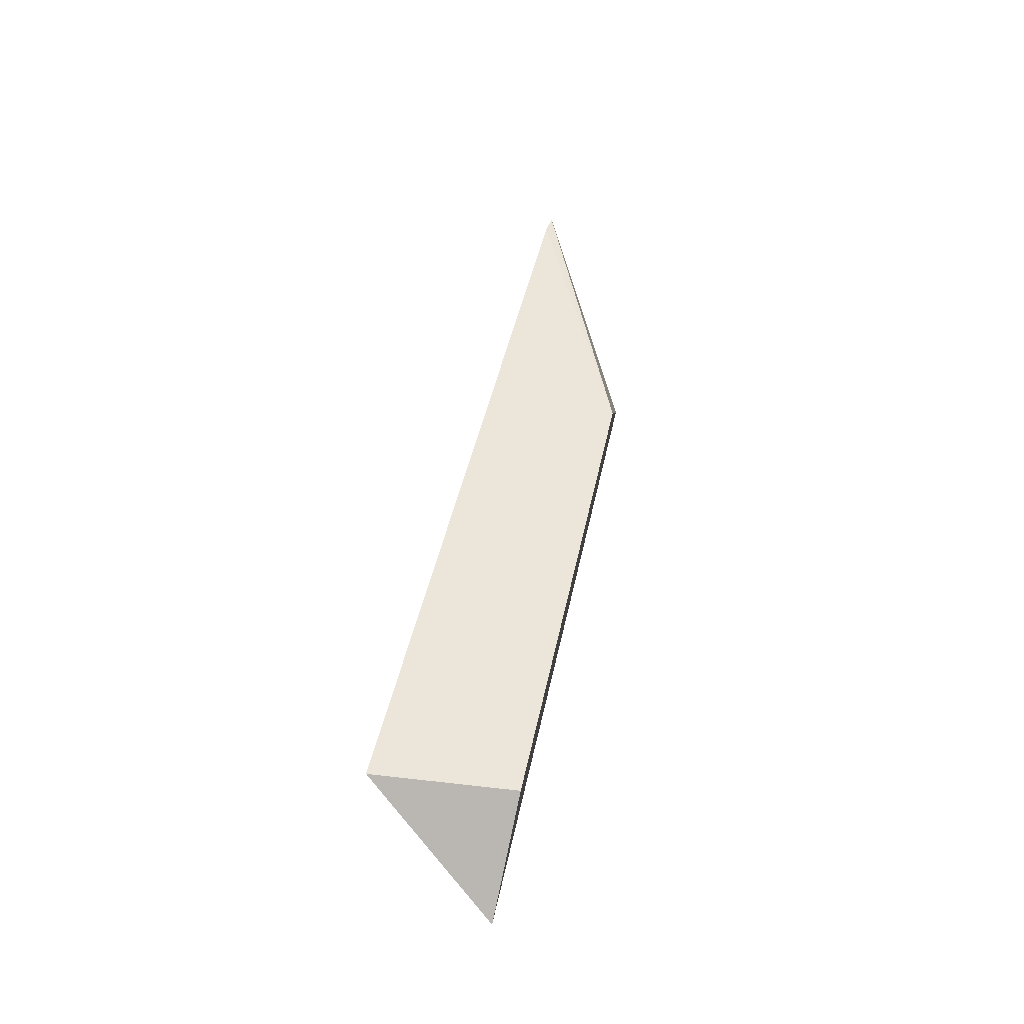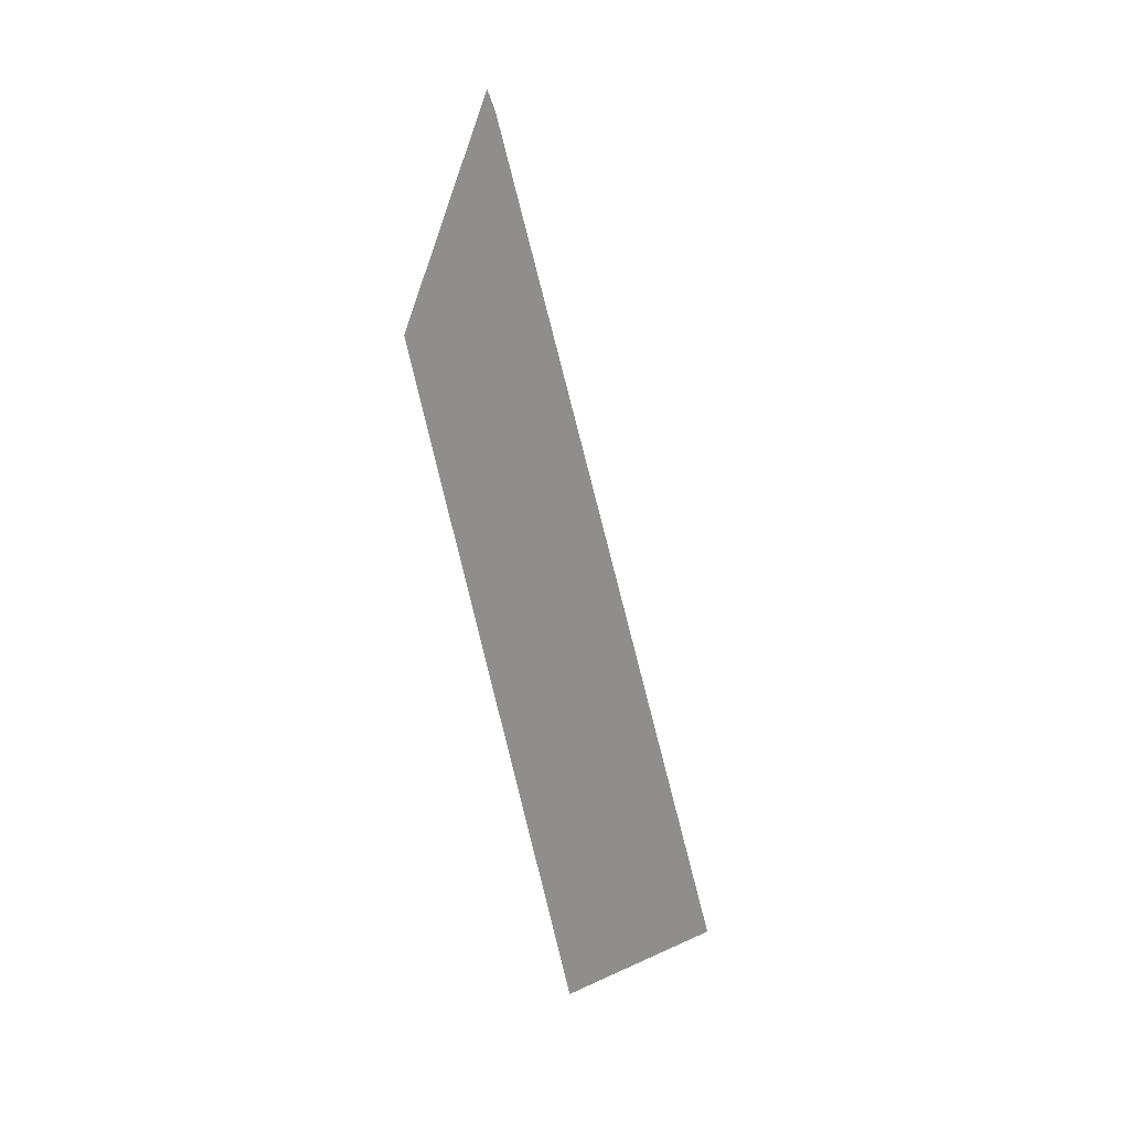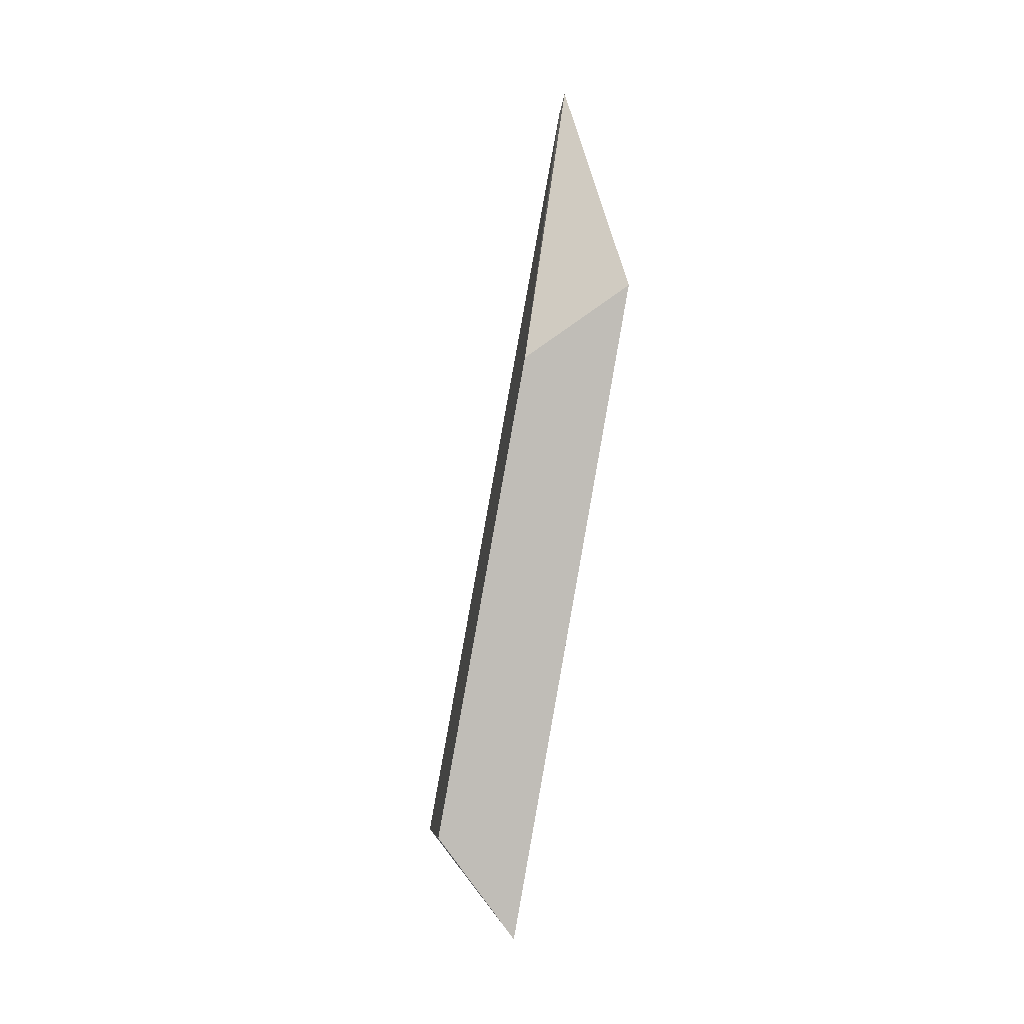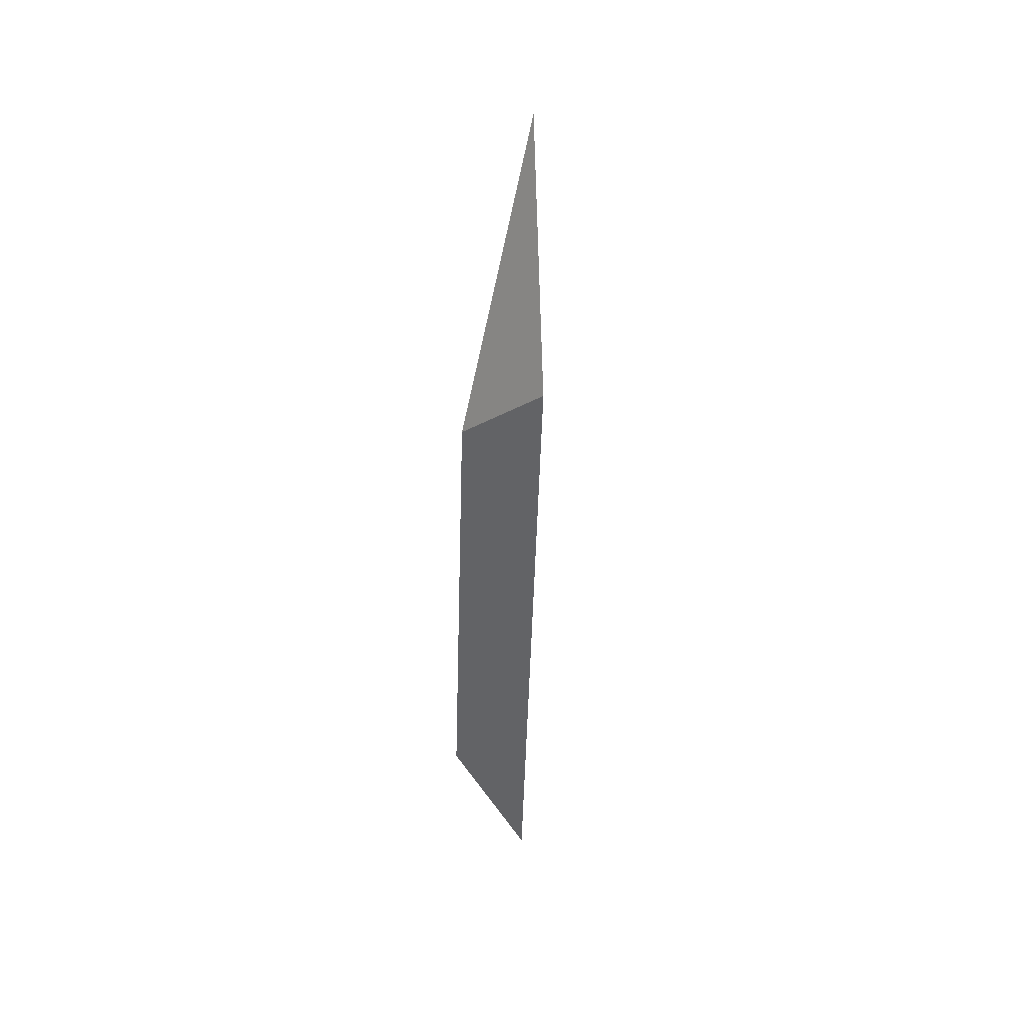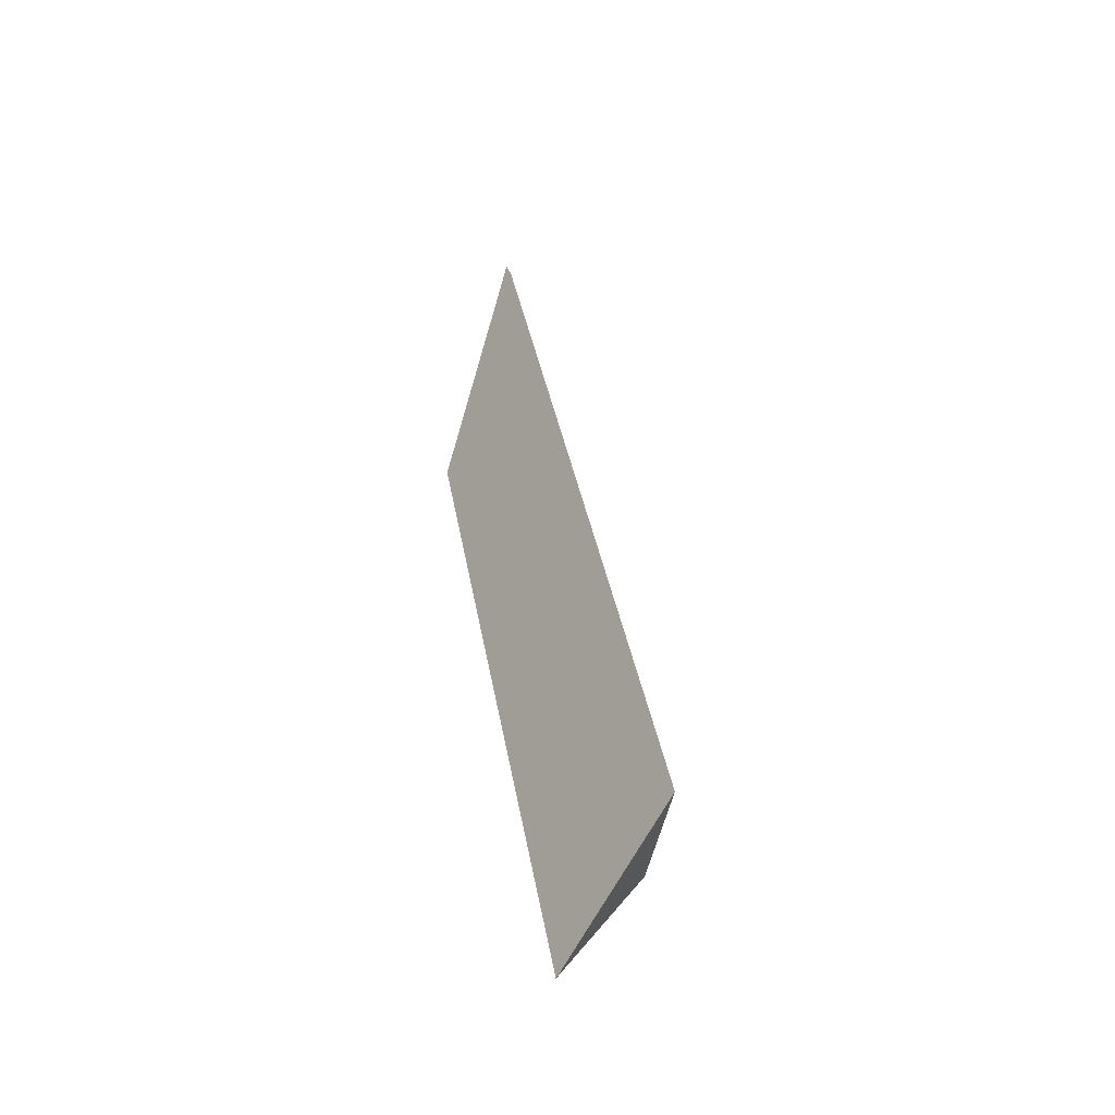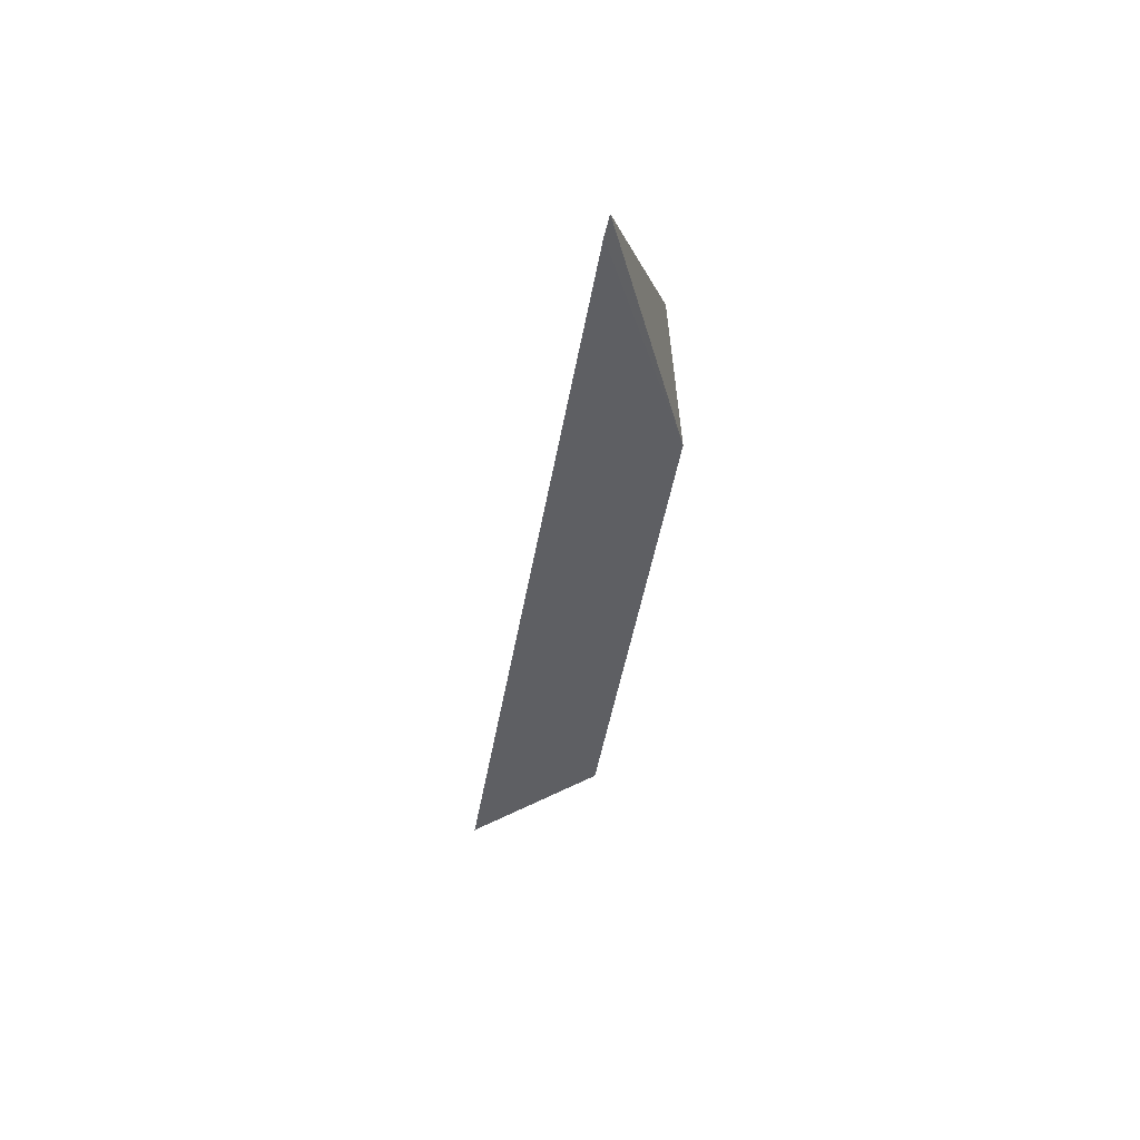
<metadata>
{"format":"obj","ext":"obj","renderer":"f3d","projection":"perspective","resolution":1024,"background":"white","views":[{"elev":-29.6,"azim":-112.5,"up":"+Z"},{"elev":14.7,"azim":142.6,"up":"+Z"},{"elev":-8.7,"azim":-16.8,"up":"+Z"},{"elev":27.0,"azim":14.8,"up":"+Z"},{"elev":-35.7,"azim":161.6,"up":"+Z"},{"elev":61.6,"azim":-127.3,"up":"+Z"}]}
</metadata>
<code>
g Bottiglia_cell.038
v -0.02867 0.01767 -0.1275
v 0.01363 -0.02051 -0.03261
v 0.0002854 0.01615 -0.165
v -0.009693 -0.03087 0.0462
v 0.0104 -0.01162 0.1491
v 0.01151 -0.01469 0.1561
v -0.01897 0.06905 -0.1256
v -0.02867 0.01767 -0.1275
v 0.0002854 0.01615 -0.165
v 0.02408 -0.04921 0.07129
v -0.009693 -0.03087 0.0462
v 0.01151 -0.01469 0.1561
v -0.009693 -0.03087 0.0462
v 0.02408 -0.04921 0.07129
v 0.01363 -0.02051 -0.03261
v -0.02867 0.01767 -0.1275
v 0.01363 -0.02051 -0.03261
v 0.02408 -0.04921 0.07129
v 0.01151 -0.01469 0.1561
v 0.0002854 0.01615 -0.165
v 0.0104 -0.01162 0.1491
v -0.002575 0.02402 0.02797
v -0.01897 0.06905 -0.1256
v 0.0104 -0.01162 0.1491
v -0.009693 -0.03087 0.0462
v -0.02867 0.01767 -0.1275
v -0.002575 0.02402 0.02797
v -0.01897 0.06905 -0.1256
g Bottiglia_cell.038_0
f 3 2 1
f 6 5 4
f 9 8 7
f 12 11 10
f 15 14 13
f 16 15 13
f 19 18 17
f 17 20 19
f 20 21 19
f 20 22 21
f 20 23 22
f 26 25 24
f 24 27 26
f 27 28 26

</code>
